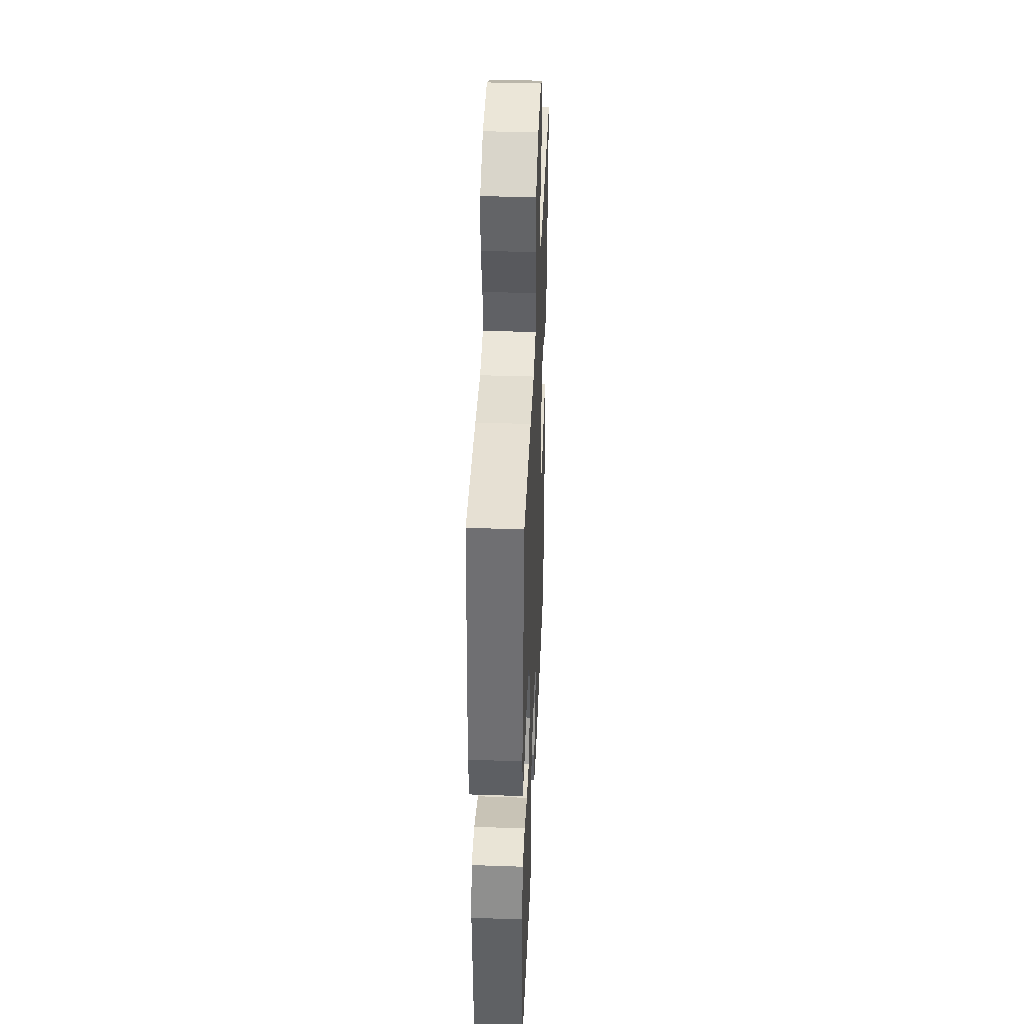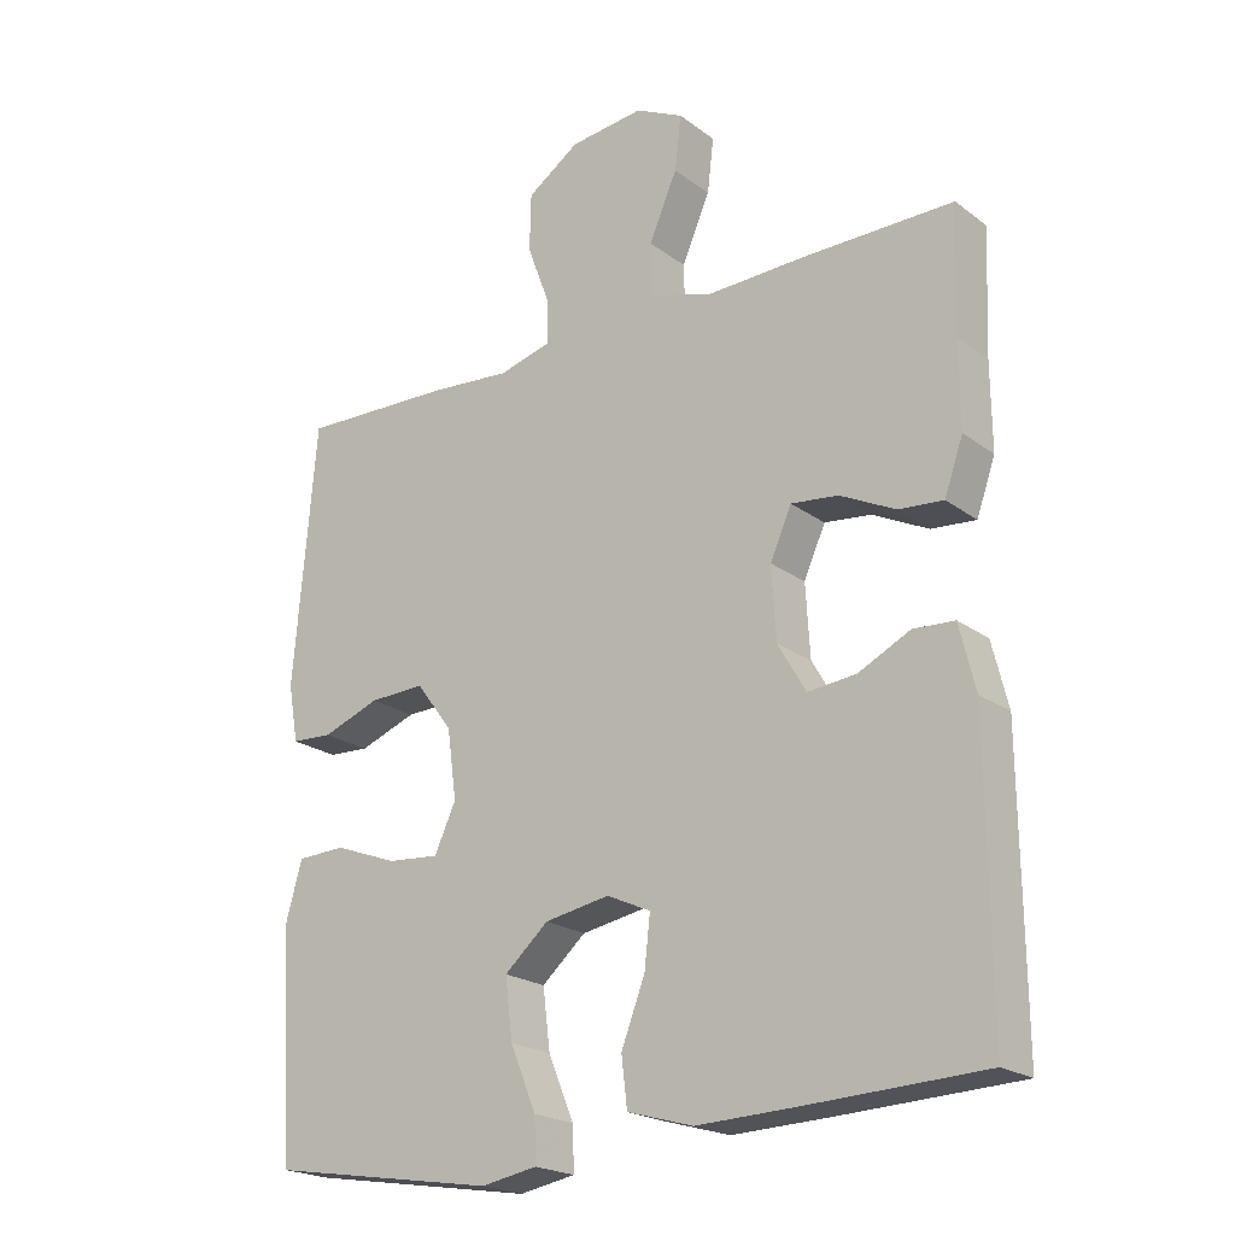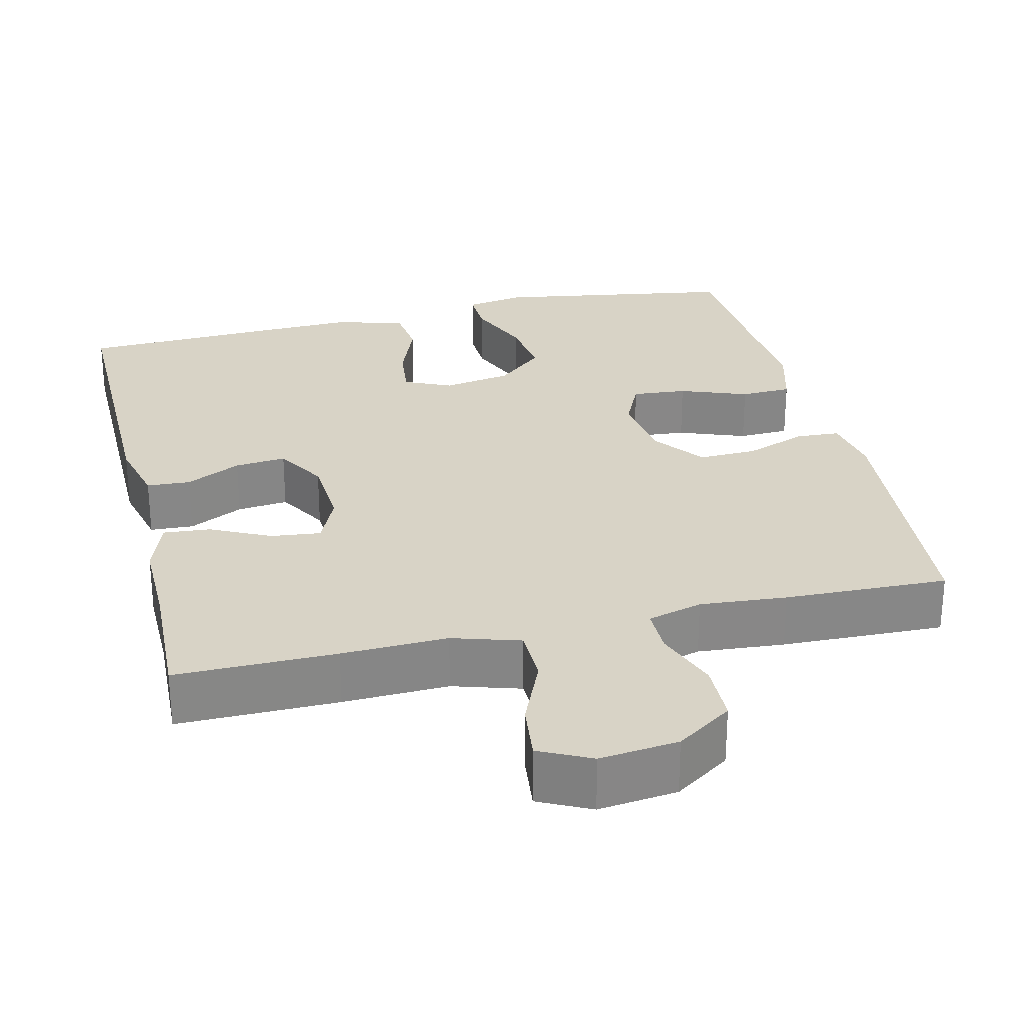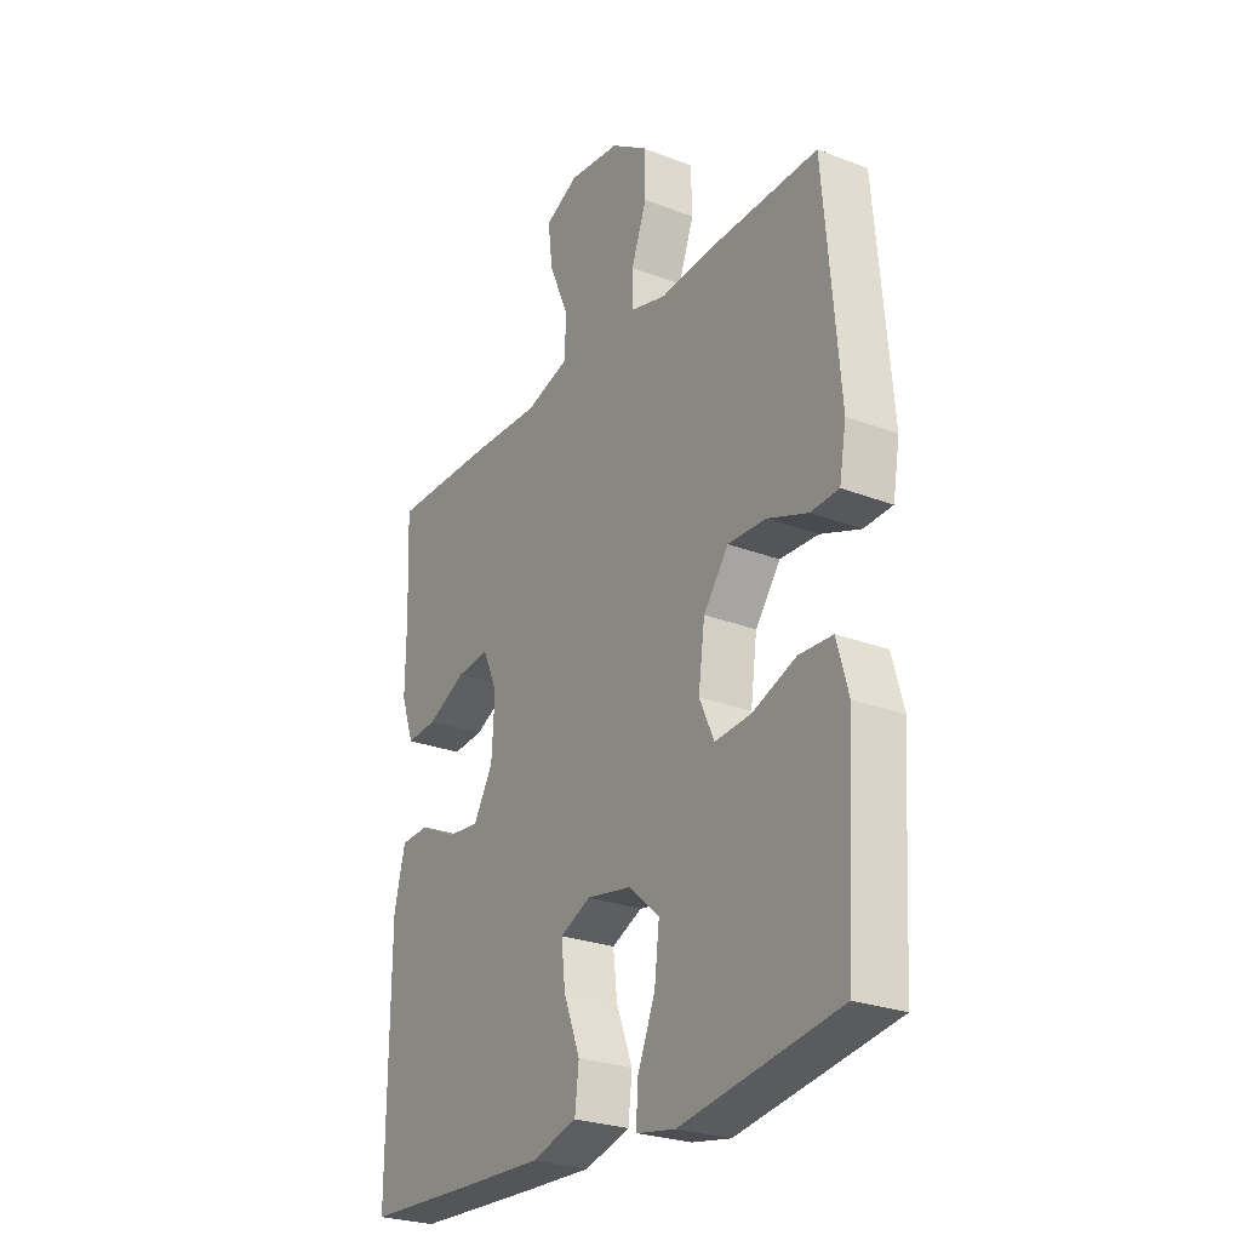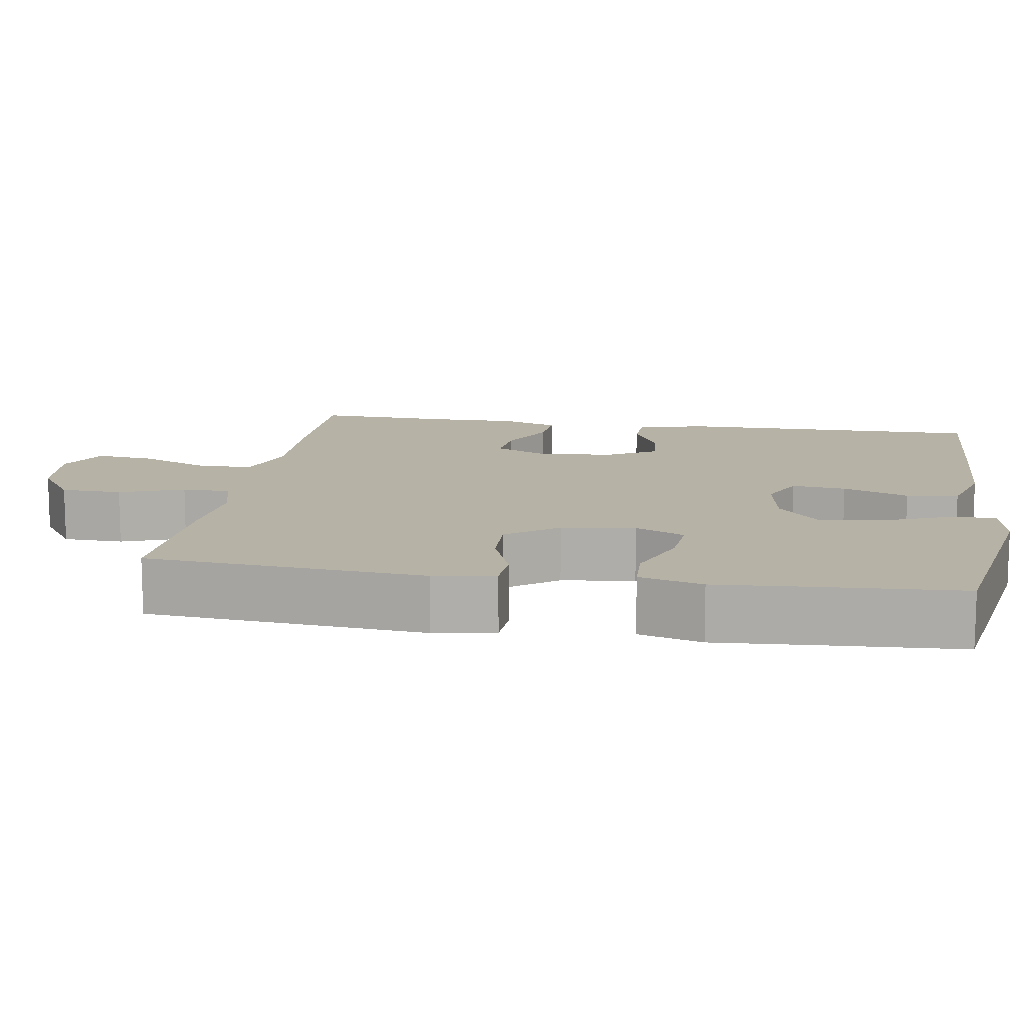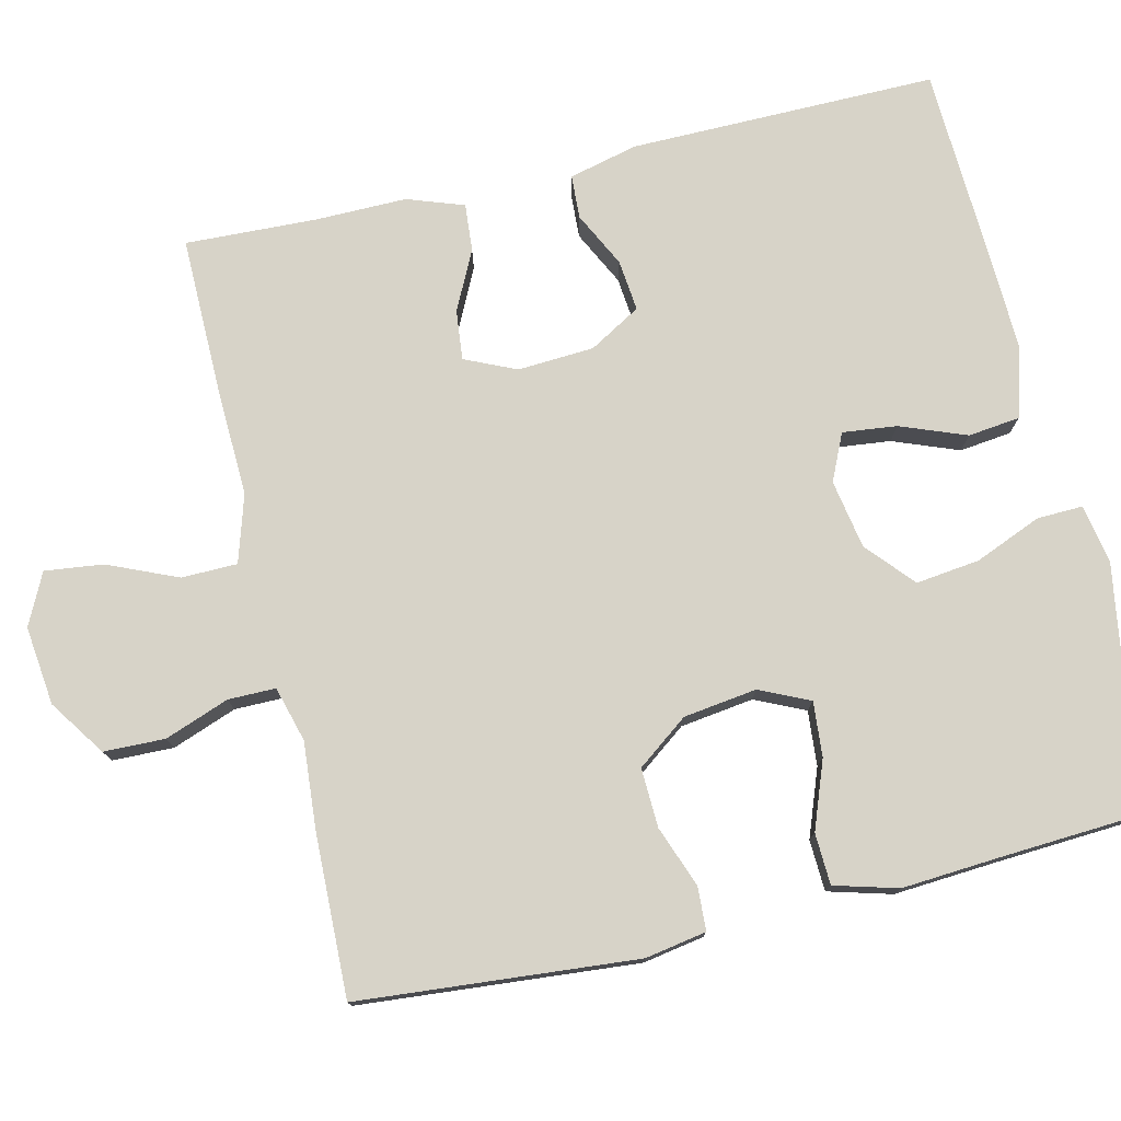
<metadata>
{"format":"obj","ext":"obj","renderer":"f3d","projection":"perspective","resolution":1024,"background":"white","views":[{"elev":39.9,"azim":92.4,"up":"+Z"},{"elev":-21.2,"azim":-142.4,"up":"+Z"},{"elev":27.8,"azim":-13.4,"up":"+Y"},{"elev":-26.2,"azim":58.7,"up":"+Z"},{"elev":12.5,"azim":99.2,"up":"+Y"},{"elev":76.7,"azim":76.8,"up":"+Y"}]}
</metadata>
<code>
v 0.5 0.07 0.5
v 0.531 0.07 0.136
v 0.517 0.07 0.056
v 0.46 0.07 0.053
v 0.38 0.07 0.083
v 0.303 0.07 0.086
v 0.253 0.07 0.019
v 0.24 0.07 -0.077
v 0.27 0.07 -0.142
v 0.342 0.07 -0.136
v 0.43 0.07 -0.103
v 0.497 0.07 -0.106
v 0.52 0.07 -0.189
v 0.511 0.07 -0.318
v 0.5 0.07 -0.5
v 0.184 0.07 -0.551
v 0.106 0.07 -0.537
v 0.108 0.07 -0.477
v 0.144 0.07 -0.39
v 0.154 0.07 -0.307
v 0.093 0.07 -0.253
v 0.003 0.07 -0.237
v -0.058 0.07 -0.265
v -0.05 0.07 -0.336
v -0.017 0.07 -0.422
v -0.025 0.07 -0.49
v -0.116 0.07 -0.516
v -0.255 0.07 -0.511
v -0.5 0.07 -0.5
v -0.497 0.07 -0.099
v -0.475 0.07 -0.009
v -0.418 0.07 -0.006
v -0.346 0.07 -0.042
v -0.279 0.07 -0.049
v -0.24 0.07 0.018
v -0.234 0.07 0.118
v -0.264 0.07 0.185
v -0.329 0.07 0.178
v -0.406 0.07 0.14
v -0.468 0.07 0.135
v -0.494 0.07 0.209
v -0.493 0.07 0.329
v -0.5 0.07 0.5
v -0.291 0.07 0.498
v -0.153 0.07 0.493
v -0.065 0.07 0.52
v -0.064 0.07 0.593
v -0.103 0.07 0.684
v -0.112 0.07 0.76
v -0.045 0.07 0.793
v 0.058 0.07 0.781
v 0.131 0.07 0.731
v 0.133 0.07 0.651
v 0.102 0.07 0.567
v 0.102 0.07 0.505
v 0.174 0.07 0.485
v 0.287 0.07 0.494
v 0.5 0 0.5
v 0.531 0 0.136
v 0.517 0 0.056
v 0.46 0 0.053
v 0.38 0 0.083
v 0.303 0 0.086
v 0.253 0 0.019
v 0.24 0 -0.077
v 0.27 0 -0.142
v 0.342 0 -0.136
v 0.43 0 -0.103
v 0.497 0 -0.106
v 0.52 0 -0.189
v 0.511 0 -0.318
v 0.5 0 -0.5
v 0.184 0 -0.551
v 0.106 0 -0.537
v 0.108 0 -0.477
v 0.144 0 -0.39
v 0.154 0 -0.307
v 0.093 0 -0.253
v 0.003 0 -0.237
v -0.058 0 -0.265
v -0.05 0 -0.336
v -0.017 0 -0.422
v -0.025 0 -0.49
v -0.116 0 -0.516
v -0.255 0 -0.511
v -0.5 0 -0.5
v -0.497 0 -0.099
v -0.475 0 -0.009
v -0.418 0 -0.006
v -0.346 0 -0.042
v -0.279 0 -0.049
v -0.24 0 0.018
v -0.234 0 0.118
v -0.264 0 0.185
v -0.329 0 0.178
v -0.406 0 0.14
v -0.468 0 0.135
v -0.494 0 0.209
v -0.493 0 0.329
v -0.5 0 0.5
v -0.291 0 0.498
v -0.153 0 0.493
v -0.065 0 0.52
v -0.064 0 0.593
v -0.103 0 0.684
v -0.112 0 0.76
v -0.045 0 0.793
v 0.058 0 0.781
v 0.131 0 0.731
v 0.133 0 0.651
v 0.102 0 0.567
v 0.102 0 0.505
v 0.174 0 0.485
v 0.287 0 0.494
f 3 4 5
f 2 3 5
f 1 2 5
f 57 1 5
f 56 57 5
f 55 56 5 6
f 52 53 54
f 51 52 54
f 50 51 54
f 49 50 54
f 48 49 54
f 47 48 54
f 46 47 54 55
f 55 6 7
f 46 55 7
f 45 46 7
f 45 7 8
f 44 45 8
f 43 44 8
f 42 43 8
f 40 41 42
f 39 40 42
f 38 39 42
f 37 38 42
f 31 32 33
f 30 31 33
f 29 30 33
f 28 29 33
f 27 28 33
f 26 27 33
f 25 26 33
f 24 25 33
f 23 24 33 34
f 22 23 34 35
f 17 18 19
f 16 17 19
f 15 16 19
f 14 15 19
f 14 19 20
f 13 14 20
f 12 13 20
f 11 12 20
f 10 11 20
f 9 10 20 21
f 37 42 8 9
f 22 35 36
f 21 22 36
f 9 21 36
f 9 36 37
f 62 61 60
f 62 60 59
f 62 59 58
f 62 58 114
f 62 114 113
f 63 62 113 112
f 111 110 109
f 111 109 108
f 111 108 107
f 111 107 106
f 111 106 105
f 111 105 104
f 112 111 104 103
f 64 63 112
f 64 112 103
f 64 103 102
f 65 64 102
f 65 102 101
f 65 101 100
f 65 100 99
f 99 98 97
f 99 97 96
f 99 96 95
f 99 95 94
f 90 89 88
f 90 88 87
f 90 87 86
f 90 86 85
f 90 85 84
f 90 84 83
f 90 83 82
f 90 82 81
f 91 90 81 80
f 92 91 80 79
f 76 75 74
f 76 74 73
f 76 73 72
f 76 72 71
f 77 76 71
f 77 71 70
f 77 70 69
f 77 69 68
f 77 68 67
f 78 77 67 66
f 66 65 99 94
f 93 92 79
f 93 79 78
f 93 78 66
f 94 93 66
f 1 58 59 2
f 2 59 60 3
f 3 60 61 4
f 4 61 62 5
f 5 62 63 6
f 6 63 64 7
f 7 64 65 8
f 8 65 66 9
f 9 66 67 10
f 10 67 68 11
f 11 68 69 12
f 12 69 70 13
f 13 70 71 14
f 14 71 72 15
f 15 72 73 16
f 16 73 74 17
f 17 74 75 18
f 18 75 76 19
f 19 76 77 20
f 20 77 78 21
f 21 78 79 22
f 22 79 80 23
f 23 80 81 24
f 24 81 82 25
f 25 82 83 26
f 26 83 84 27
f 27 84 85 28
f 28 85 86 29
f 29 86 87 30
f 30 87 88 31
f 31 88 89 32
f 32 89 90 33
f 33 90 91 34
f 34 91 92 35
f 35 92 93 36
f 36 93 94 37
f 37 94 95 38
f 38 95 96 39
f 39 96 97 40
f 40 97 98 41
f 41 98 99 42
f 42 99 100 43
f 43 100 101 44
f 44 101 102 45
f 45 102 103 46
f 46 103 104 47
f 47 104 105 48
f 48 105 106 49
f 49 106 107 50
f 50 107 108 51
f 51 108 109 52
f 52 109 110 53
f 53 110 111 54
f 54 111 112 55
f 55 112 113 56
f 56 113 114 57
f 57 114 58 1

</code>
